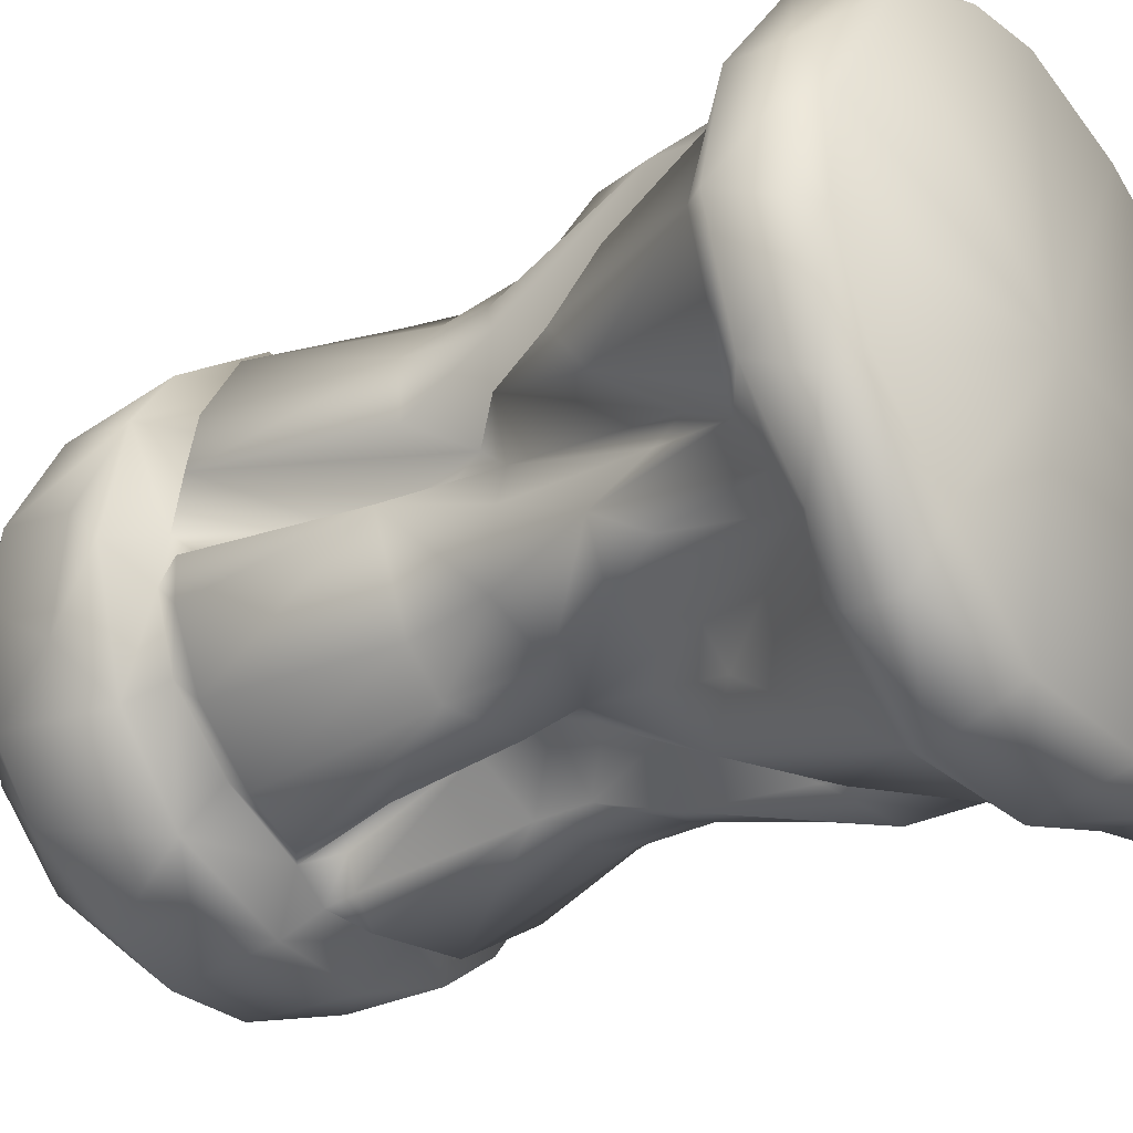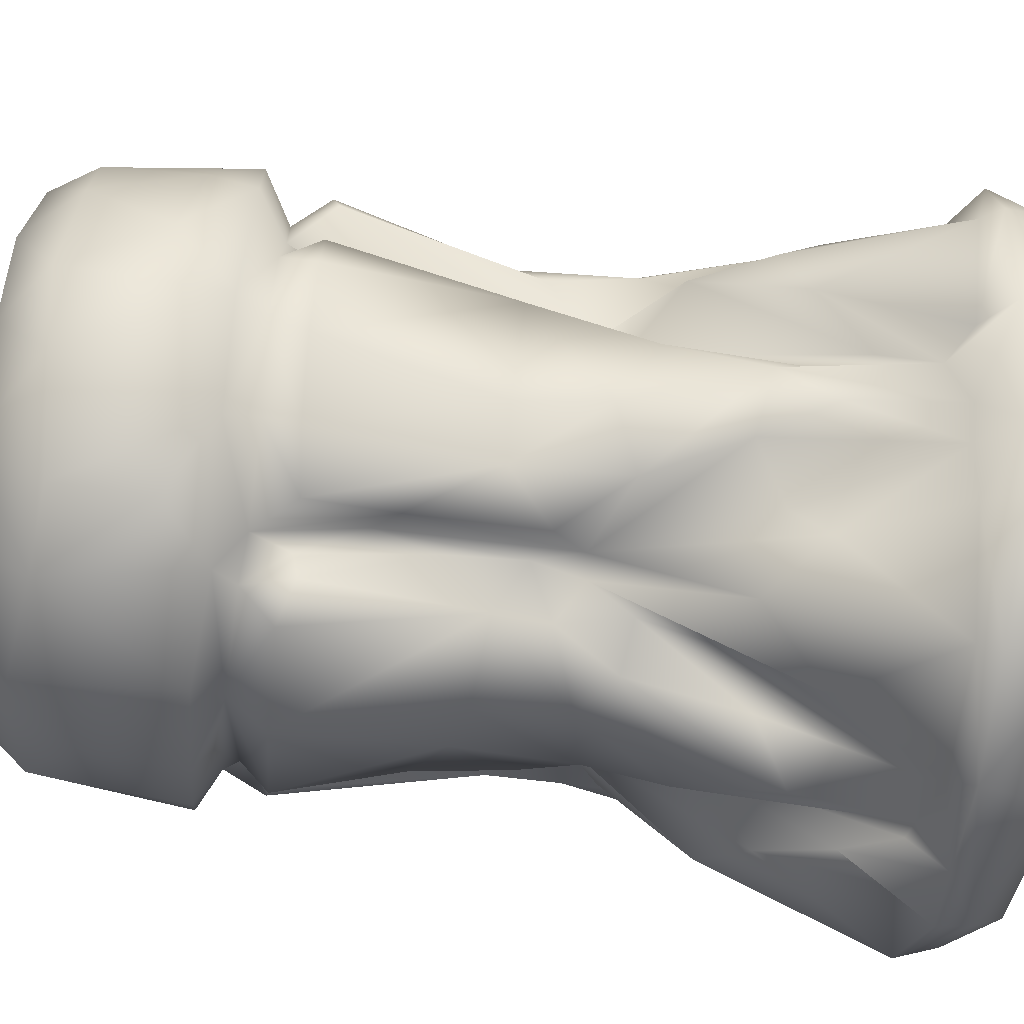
<metadata>
{"format":"obj","ext":"obj","renderer":"f3d","projection":"perspective","resolution":1024,"background":"white","views":[{"elev":-32.1,"azim":127.7,"up":"+Y"},{"elev":-64.6,"azim":82.7,"up":"+Y"}]}
</metadata>
<code>
g BellTopAlt
v -0.07616 0.05682 -0.09945
v -0.07487 0.03842 -0.121
v -0.06252 0.05532 -0.1199
v -0.08437 0.03059 -0.1126
v -0.08168 -0.003781 -0.1204
v -0.08703 -0.008706 -0.1136
v -0.07636 -0.03201 -0.12
v -0.08958 0.02602 -0.1009
v -0.07749 -0.04674 -0.1109
v -0.06015 -0.05862 -0.1207
v -0.07528 0.01368 -0.08886
v -0.078 0.002579 -0.09416
v -0.07349 0.05414 -0.0955
v -0.09002 -0.02205 -0.09994
v -0.07818 -0.05236 -0.09917
v -0.05416 -0.07261 -0.1104
v -0.0172 -0.07971 -0.1209
v -0.08483 -0.01691 -0.09553
v -0.07119 0.02917 -0.06632
v -0.06048 0.04154 -0.04254
v -0.0655 0.01761 -0.07136
v -0.04126 0.02662 -0.01159
v -0.008184 -0.09046 -0.1001
v 0.02151 -0.07974 -0.1206
v -0.05315 -0.07625 -0.1012
v -0.0363 -0.0804 -0.101
v -0.07034 0.01037 -0.06777
v -0.04742 0.02215 -0.02644
v -0.05409 0.02815 -0.006529
v -0.06216 0.01653 -0.0245
v -0.05646 0.03007 0.01656
v -0.04067 0.02684 0.03503
v -0.05336 0.03473 0.05701
v -0.06128 0.005478 0.003435
v -0.06531 0.03338 0.04921
v -0.07783 0.0001345 -0.06513
v -0.07197 -0.008567 -0.04569
v -0.06054 0.02374 0.05945
v -0.04971 0.03989 0.05864
v -0.05831 0.0504 0.06513
v -0.06307 -0.001454 -0.0164
v -0.07459 -0.01383 -0.0856
v -0.07386 0.0007305 0.05098
v -0.06695 -0.004509 0.06034
v -0.07553 0.02019 0.06667
v -0.06117 -0.0165 0.01016
v -0.06817 -0.02723 0.0499
v -0.06205 -0.0276 0.06056
v -0.05711 -0.02533 -0.0008475
v -0.06084 -0.01886 -0.01966
v -0.04247 -0.02492 -0.01401
v -0.06426 -0.01397 -0.05092
v -0.04919 -0.01827 -0.02959
v -0.0579 -0.01913 -0.0543
v -0.07043 -0.03035 -0.06223
v -0.05303 -0.03078 -0.02679
v -0.06268 -0.04388 -0.05049
v -0.04069 -0.03063 -0.0145
v -0.03975 -0.02126 0.004907
v -0.05205 -0.05451 -0.06154
v -0.0624 -0.03351 0.04904
v -0.05406 -0.03331 0.05538
v -0.05196 -0.03995 0.05641
v -0.04469 -0.02824 0.04197
v -0.0387 -0.02769 0.02429
v -0.04982 -0.06712 -0.09275
v -0.04489 -0.06174 -0.07916
v -0.03835 -0.04275 -0.04585
v -0.0368 -0.06693 -0.09255
v -0.03055 -0.07021 -0.09347
v -0.0347 -0.05961 -0.03996
v -0.01241 -0.08288 -0.09503
v -0.04674 -0.03954 -0.005829
v -0.03757 -0.04937 -0.02029
v -0.04812 -0.04249 0.01733
v -0.03666 -0.04919 0.009748
v -0.05399 -0.04922 0.04893
v -0.02326 -0.06151 0.06024
v -0.02775 -0.06708 0.05013
v -0.02233 -0.05661 0.006623
v 0.004379 -0.0613 0.004928
v -0.01982 -0.05812 -0.01622
v -0.04156 -0.0535 0.06194
v 0.0004145 -0.07146 0.05084
v -0.005953 -0.06421 -0.02444
v 0.003131 -0.06083 -0.008531
v -0.02545 -0.07206 -0.06382
v -0.01739 -0.07338 -0.0924
v -0.0108 -0.06559 -0.0544
v 0.001481 -0.05001 -0.02715
v 0.001616 -0.07588 -0.068
v 0.0004395 -0.06126 -0.05476
v 0.008088 -0.04787 -0.01567
v 0.02263 -0.08577 -0.09414
v 0.008137 -0.04139 -0.00291
v 0.02005 -0.07124 -0.05025
v 0.01378 -0.04561 -0.01461
v 0.0341 -0.06527 -0.0644
v 0.02402 -0.08926 -0.09911
v 0.04646 -0.06601 -0.09299
v 0.04846 -0.07211 -0.1121
v 0.04872 -0.06047 -0.1214
v 0.06907 -0.03618 -0.1202
v 0.05194 -0.07382 -0.101
v 0.07329 -0.03962 -0.1124
v 0.07936 -0.009345 -0.1193
v 0.06283 -0.05792 -0.1011
v 0.0521 -0.04961 -0.09294
v 0.08094 -0.03517 -0.0999
v 0.03134 -0.04924 -0.05625
v 0.05912 -0.044 -0.09262
v 0.04725 -0.04867 -0.04664
v 0.05691 -0.04577 -0.06429
v 0.05882 -0.0363 -0.05
v 0.06316 -0.03303 -0.08688
v 0.03501 -0.04885 -0.02309
v 0.09002 -0.003275 -0.09948
v 0.07297 -0.03362 -0.09187
v 0.08434 0.01251 -0.1116
v 0.07579 0.01741 -0.1213
v 0.07705 0.034 -0.1119
v 0.05463 0.05693 -0.1204
v 0.05668 0.06778 -0.09984
v 0.02998 0.08048 -0.1122
v 0.01982 0.07863 -0.1199
v 0.08375 0.02885 -0.1011
v 0.06009 0.04225 -0.09399
v 0.08672 -0.002866 -0.09434
v 0.003052 0.08658 -0.1134
v -0.0003545 0.07966 -0.1214
v -0.03903 0.07656 -0.1139
v -0.03434 0.07235 -0.1203
v -0.06252 0.05532 -0.1199
v -0.07616 0.05682 -0.09945
v 0.02671 0.08793 -0.09949
v 0.07481 0.02579 -0.09293
v 0.06942 -0.01373 -0.05872
v -0.05093 0.076 -0.09993
v -0.07349 0.05414 -0.0955
v -0.005948 0.09046 -0.1005
v -0.0192 0.08489 -0.1014
v -0.04963 0.05707 -0.06653
v -0.06048 0.04154 -0.04254
v -0.007501 0.07387 -0.08392
v -0.05405 0.03976 -0.02832
v -0.04126 0.02662 -0.01159
v -0.03738 0.03092 -0.01502
v -0.03899 0.05326 -0.06901
v -0.03232 0.06891 -0.09272
v 0.02726 0.08353 -0.09464
v -0.03489 0.03016 0.0043
v -0.04382 0.04455 0.002988
v -0.04067 0.02684 0.03503
v -0.04971 0.03989 0.05864
v -0.05336 0.03473 0.05701
v -0.01392 0.07167 -0.09104
v -0.03351 0.05843 -0.07219
v -0.02629 0.07138 -0.06785
v -0.03413 0.06046 -0.04029
v -0.01597 0.06879 -0.04898
v 0.001102 0.05479 -0.04519
v -0.03813 0.04924 -0.01849
v -0.00357 0.06046 -0.02245
v -0.01841 0.0579 -0.01574
v -0.01516 0.05808 0.006054
v 0.006596 0.07307 -0.06238
v 0.0115 0.0451 -0.01366
v 0.004149 0.05055 -0.02243
v 0.008324 0.05758 -0.007881
v 0.02102 0.07002 -0.0499
v 0.009839 0.06072 0.01902
v 0.05272 0.06226 -0.0927
v 0.05157 0.05008 -0.09115
v 0.03782 0.0626 -0.06693
v 0.03506 0.0502 -0.06456
v 0.018 0.04369 -0.01705
v 0.0113 0.04488 0.03501
v 0.01223 0.06892 0.04826
v 0.01486 0.04005 -0.00792
v 0.034 0.04562 -0.04709
v 0.04853 0.04818 -0.04515
v 0.03576 0.04867 -0.02024
v 0.02221 0.04102 -0.02756
v 0.0271 0.05178 -0.00328
v 0.01592 0.04196 0.02103
v 0.01717 0.05241 0.05001
v 0.02758 0.0578 0.02457
v 0.05944 0.03956 -0.06603
v 0.03664 0.04453 0.00549
v 0.04721 0.03335 -0.01599
v 0.05023 0.04768 0.05116
v 0.04921 0.02942 0.006452
v 0.02938 0.06215 0.05032
v 0.03037 0.05725 0.06001
v 0.01254 0.06073 0.05965
v 0.05476 0.01925 -0.02331
v 0.06052 0.03659 -0.08148
v 0.05246 0.01543 -0.05221
v 0.06645 0.02855 -0.08544
v 0.07033 0.01374 -0.06292
v 0.04473 0.0004715 -0.01262
v 0.05632 0.005831 -0.001132
v 0.07202 -0.00159 -0.05107
v 0.06772 0.008133 0.04806
v 0.06414 -0.004023 -0.03152
v 0.05963 -0.02396 -0.07337
v 0.04549 -0.006517 -0.02001
v 0.05534 -0.02551 -0.06335
v 0.05602 -0.02357 -0.02603
v 0.05755 -0.01238 0.004306
v 0.04108 -0.005742 0.004394
v 0.04629 -0.03613 -0.01682
v 0.03925 -0.001536 0.02451
v 0.03328 -0.047 0.00535
v 0.04422 -0.03744 0.005909
v 0.02215 -0.0541 -0.006179
v 0.0242 -0.05844 0.0268
v 0.01338 -0.04496 0.03311
v 0.01616 -0.05929 0.05883
v 0.02783 -0.0642 0.04846
v 0.04083 -0.0556 0.05014
v 0.007679 -0.04257 0.01763
v 0.0113 -0.05733 0.04901
v 0.01032 -0.06707 0.04727
v 0.006192 -0.06525 0.05975
v 0.05611 -0.04047 0.05091
v 0.03841 -0.04874 0.05893
v 0.04338 -0.0609 0.06674
v 0.01369 -0.07397 0.06522
v 0.05431 -0.03115 0.06057
v 0.06507 -0.02192 0.05066
v 0.06615 -0.01078 0.05025
v 0.06139 -0.0125 0.05997
v 0.05889 -0.005768 0.05206
v 0.05981 0.0009285 0.05904
v 0.06239 -0.03855 0.06732
v 0.07386 -0.004152 0.06607
v 0.06693 0.02932 0.06665
v 0.05294 0.03073 0.05957
v 0.06259 0.02615 0.05007
v 0.04892 -0.0498 0.105
v 0.02588 -0.06653 0.102
v 0.06051 -0.03074 0.1074
v 0.02679 -0.06877 0.07833
v 0.006194 -0.07195 0.1033
v 0.06926 -0.02043 0.08288
v 0.06916 -0.005386 0.104
v -0.01577 -0.0746 0.06727
v -0.02135 -0.06859 0.1071
v 0.07115 0.008476 0.07832
v 0.06707 0.01629 0.1036
v 0.05592 0.04263 0.09895
v -0.04153 -0.06405 0.06633
v -0.03863 -0.06459 0.09273
v -0.05613 -0.04814 0.1042
v -0.05849 -0.05061 0.06576
v -0.06824 -0.03705 0.06573
v -0.06963 -0.0257 0.1045
v -0.07664 -0.01018 0.06725
v -0.073 -0.005365 0.1054
v -0.07327 0.01103 0.104
v -0.0679 0.03531 0.07837
v -0.0658 0.03508 0.09966
v -0.05385 0.04961 0.1049
v 0.05469 0.04822 0.06697
v 0.03765 0.0615 0.08997
v 0.04281 0.05324 0.1075
v 0.02001 0.06728 0.1042
v 0.02708 0.0699 0.06557
v 0.01227 0.07328 0.07731
v 0.003441 0.06991 0.1067
v -0.005925 0.07465 0.06629
v -0.01658 0.07218 0.08735
v -0.02527 0.06662 0.106
v -0.01661 0.06168 0.06003
v -0.04079 0.06249 0.09216
v -0.05385 0.04961 0.1049
v -0.05831 0.0504 0.06513
v -0.02873 0.06939 0.06658
v -0.04349 0.05116 0.06055
v -0.009113 0.06979 0.05012
v -0.03473 0.0632 0.05107
v -0.05278 0.04858 0.0487
v -0.05971 0.02688 0.1163
v -0.07327 0.01103 0.104
v -0.0658 0.03508 0.09966
v -0.05385 0.04961 0.1049
v -0.06446 -0.004233 0.1164
v -0.073 -0.005365 0.1054
v -0.06963 -0.0257 0.1045
v -0.0508 -0.03345 0.1198
v -0.05613 -0.04814 0.1042
v -0.03566 0.04869 0.1186
v -0.02527 0.06662 0.106
v -0.0541 0.01848 0.1203
v -0.0312 -0.05531 0.1178
v -0.0127 -0.03943 0.1214
v -0.02135 -0.06859 0.1071
v 0.004447 -0.05888 0.1187
v 0.02674 -0.0521 0.1197
v 0.006194 -0.07195 0.1033
v 0.02588 -0.06653 0.102
v 0.04892 -0.0498 0.105
v -0.01591 0.05983 0.1172
v 0.003441 0.06991 0.1067
v 0.0226 0.05381 0.1191
v 0.02001 0.06728 0.1042
v 0.04281 0.05324 0.1075
v -0.004032 0.0512 0.1207
v 0.05662 0.02396 0.1163
v 0.05592 0.04263 0.09895
v 0.06707 0.01629 0.1036
v 0.06916 -0.005386 0.104
v 0.04476 0.01916 0.1208
v 0.05625 -0.006497 0.1187
v 0.03737 -0.008281 0.1211
v 0.06051 -0.03074 0.1074
v 0.04697 -0.03412 0.1185
v -0.01954 0.03567 0.1212
v 0.01948 0.03211 0.1205
v 0.01057 -0.03566 0.1204
v -0.04259 0.0038 0.1211
v -0.03092 -0.02378 0.1203
v -0.02793 -0.00719 0.1147
v -0.001407 -0.02077 0.121
v 0.02197 -0.009951 0.1149
v 0.01992 0.00997 0.1151
v -0.01692 0.02182 0.1149
v 0.006043 0.02352 0.1147
v 0.01746 -0.006457 0.121
v -0.02241 -0.007969 0.1211
v -0.01631 0.01715 0.1208
v 0.009867 0.01741 0.121
v -0.07487 0.03842 -0.121
v -0.001508 0.004892 -0.1204
v -0.06252 0.05532 -0.1199
v -0.08168 -0.003781 -0.1204
v -0.03434 0.07235 -0.1203
v -0.07636 -0.03201 -0.12
v -0.0003545 0.07966 -0.1214
v -0.06015 -0.05862 -0.1207
v 0.01982 0.07863 -0.1199
v -0.0172 -0.07971 -0.1209
v 0.05463 0.05693 -0.1204
v 0.02151 -0.07974 -0.1206
v 0.07579 0.01741 -0.1213
v 0.04872 -0.06047 -0.1214
v 0.07936 -0.009345 -0.1193
v 0.06907 -0.03618 -0.1202
g BellTopAlt_0
f 3 2 1
f 2 4 1
f 2 5 4
f 4 5 6
f 5 7 6
f 4 8 1
f 8 4 6
f 9 6 7
f 9 7 10
f 8 11 1
f 12 11 8
f 11 13 1
f 8 6 14
f 9 14 6
f 15 14 9
f 9 10 16
f 15 9 16
f 10 17 16
f 8 14 18
f 18 12 8
f 15 18 14
f 11 19 13
f 19 20 13
f 21 19 11
f 20 19 21
f 21 11 12
f 22 20 21
f 17 23 16
f 17 24 23
f 15 16 25
f 16 23 26
f 26 25 16
f 27 21 12
f 22 21 28
f 28 21 27
f 28 29 22
f 30 28 27
f 29 28 30
f 22 29 31
f 32 22 31
f 33 32 31
f 31 29 34
f 29 30 34
f 33 31 35
f 31 34 35
f 27 12 36
f 36 30 27
f 36 12 37
f 30 36 37
f 38 33 35
f 39 33 38
f 40 39 38
f 34 30 41
f 30 37 41
f 37 12 42
f 12 18 42
f 34 43 35
f 38 35 44
f 35 43 44
f 38 45 40
f 38 44 45
f 43 34 46
f 41 46 34
f 43 46 47
f 47 44 43
f 48 44 47
f 46 41 49
f 49 47 46
f 41 37 50
f 41 50 49
f 49 50 51
f 52 50 37
f 52 37 42
f 50 52 53
f 50 53 51
f 52 54 53
f 42 54 52
f 53 54 51
f 42 55 54
f 42 18 55
f 56 54 55
f 51 54 56
f 57 55 18
f 56 55 57
f 57 51 56
f 57 58 51
f 51 58 59
f 49 51 59
f 57 18 15
f 57 15 60
f 57 60 58
f 61 49 59
f 61 47 49
f 62 47 61
f 48 47 62
f 48 62 63
f 64 62 61
f 61 59 64
f 64 63 62
f 64 59 65
f 65 59 58
f 64 65 63
f 66 60 15
f 25 66 15
f 25 67 66
f 60 66 67
f 26 67 25
f 68 60 67
f 60 68 58
f 69 67 26
f 69 68 67
f 70 69 26
f 68 69 70
f 58 68 71
f 68 70 71
f 72 70 26
f 26 23 72
f 58 73 65
f 58 71 74
f 58 74 73
f 65 73 75
f 65 75 63
f 73 76 75
f 76 73 74
f 75 77 63
f 75 76 77
f 63 77 78
f 78 77 79
f 76 79 77
f 76 74 80
f 76 80 79
f 80 81 79
f 80 74 82
f 74 71 82
f 80 82 81
f 63 78 83
f 48 63 83
f 79 81 84
f 78 79 84
f 82 71 85
f 82 86 81
f 82 85 86
f 71 87 85
f 71 70 87
f 70 88 87
f 70 72 88
f 87 89 85
f 88 89 87
f 89 90 85
f 90 86 85
f 89 88 90
f 91 88 72
f 92 90 88
f 91 92 88
f 93 90 92
f 90 93 86
f 93 92 91
f 94 91 72
f 94 72 23
f 86 95 81
f 86 93 95
f 96 93 91
f 91 94 96
f 96 97 93
f 97 95 93
f 97 96 98
f 98 96 94
f 99 94 23
f 23 24 99
f 94 100 98
f 100 94 99
f 101 99 24
f 24 102 101
f 102 103 101
f 104 99 101
f 100 99 104
f 103 105 101
f 101 105 104
f 106 105 103
f 107 100 104
f 105 107 104
f 98 100 108
f 108 100 107
f 105 109 107
f 105 106 109
f 108 110 98
f 110 97 98
f 107 109 111
f 107 111 108
f 112 110 108
f 97 110 112
f 108 111 113
f 113 112 108
f 113 111 114
f 113 114 112
f 109 115 111
f 111 115 114
f 97 112 116
f 112 114 116
f 106 117 109
f 118 115 109
f 117 118 109
f 119 117 106
f 119 106 120
f 121 119 120
f 122 121 120
f 123 121 122
f 123 122 124
f 124 122 125
f 121 126 119
f 126 117 119
f 126 121 123
f 127 126 123
f 128 118 117
f 128 117 126
f 124 125 129
f 129 125 130
f 129 130 131
f 130 132 131
f 131 132 133
f 131 133 134
f 124 129 135
f 124 135 123
f 126 127 136
f 136 128 126
f 128 137 118
f 137 115 118
f 138 131 134
f 134 139 138
f 131 140 129
f 135 129 140
f 141 131 138
f 141 140 131
f 139 142 138
f 138 142 141
f 143 142 139
f 140 144 135
f 141 144 140
f 143 145 142
f 146 145 143
f 145 146 147
f 142 145 148
f 147 148 145
f 142 149 141
f 148 149 142
f 144 150 135
f 123 135 150
f 151 147 146
f 151 152 147
f 153 151 146
f 153 154 151
f 151 154 152
f 155 154 153
f 149 156 141
f 144 141 156
f 148 157 149
f 147 157 148
f 157 158 149
f 156 149 158
f 159 157 147
f 159 158 157
f 160 156 158
f 159 160 158
f 144 156 161
f 160 161 156
f 162 147 152
f 159 147 162
f 160 159 163
f 163 161 160
f 162 164 159
f 152 164 162
f 164 163 159
f 165 164 152
f 163 164 165
f 166 144 161
f 161 167 166
f 168 167 161
f 163 168 161
f 166 150 144
f 169 168 163
f 169 163 165
f 169 167 168
f 170 150 166
f 170 166 167
f 169 165 171
f 171 167 169
f 172 150 170
f 123 150 172
f 172 173 123
f 123 173 127
f 174 172 170
f 174 173 172
f 174 170 175
f 175 173 174
f 170 167 176
f 175 170 176
f 177 167 171
f 171 165 178
f 177 171 178
f 176 167 179
f 177 179 167
f 180 173 175
f 127 173 181
f 181 173 180
f 181 180 182
f 180 175 183
f 176 183 175
f 183 182 180
f 176 182 183
f 184 176 179
f 184 182 176
f 177 185 179
f 185 184 179
f 177 186 185
f 178 186 177
f 187 184 185
f 186 187 185
f 181 188 127
f 182 188 181
f 189 182 184
f 184 187 189
f 190 188 182
f 189 190 182
f 191 189 187
f 189 192 190
f 189 191 192
f 187 186 193
f 187 193 191
f 186 194 193
f 193 194 191
f 186 178 195
f 195 194 186
f 190 196 188
f 192 196 190
f 197 127 188
f 198 197 188
f 198 188 196
f 197 199 127
f 197 198 199
f 127 199 136
f 200 136 199
f 198 200 199
f 128 136 200
f 198 196 201
f 198 201 200
f 201 196 202
f 192 202 196
f 203 128 200
f 203 200 201
f 137 128 203
f 192 204 202
f 202 204 201
f 137 203 205
f 203 201 205
f 205 206 137
f 115 137 206
f 205 207 206
f 205 201 207
f 115 206 208
f 208 206 207
f 114 115 208
f 114 208 209
f 207 209 208
f 210 209 207
f 211 210 207
f 211 207 201
f 209 210 212
f 114 209 212
f 114 212 116
f 211 201 213
f 210 211 213
f 213 201 204
f 116 212 214
f 212 210 215
f 212 215 214
f 214 216 116
f 97 116 216
f 97 216 217
f 216 214 217
f 217 218 97
f 219 218 217
f 218 95 97
f 214 220 217
f 219 217 220
f 214 215 221
f 214 221 220
f 222 95 218
f 81 95 222
f 222 218 223
f 223 218 219
f 224 81 222
f 224 222 223
f 84 81 224
f 225 224 223
f 225 84 224
f 223 219 225
f 225 78 84
f 215 226 221
f 210 226 215
f 221 227 220
f 227 219 220
f 219 227 228
f 225 219 229
f 78 225 229
f 229 219 228
f 230 227 221
f 226 230 221
f 228 227 230
f 226 210 231
f 226 231 230
f 232 231 210
f 231 233 230
f 232 233 231
f 210 234 232
f 233 232 234
f 234 210 213
f 213 235 234
f 235 233 234
f 204 235 213
f 236 230 233
f 230 236 228
f 237 233 235
f 236 233 237
f 238 237 235
f 239 235 204
f 238 235 239
f 240 239 204
f 240 204 192
f 240 192 191
f 191 239 240
f 194 239 191
f 238 239 194
f 236 241 228
f 242 228 241
f 236 243 241
f 228 242 244
f 245 244 242
f 228 244 229
f 244 245 229
f 243 236 246
f 236 237 246
f 243 246 247
f 245 248 229
f 248 78 229
f 249 248 245
f 250 246 237
f 246 250 247
f 238 250 237
f 247 250 251
f 251 250 238
f 251 238 252
f 253 78 248
f 253 83 78
f 254 248 249
f 254 253 248
f 255 254 249
f 256 83 253
f 254 256 253
f 256 254 255
f 256 48 83
f 255 257 256
f 257 48 256
f 255 258 257
f 48 257 259
f 259 257 258
f 44 48 259
f 260 259 258
f 45 44 259
f 261 259 260
f 259 261 45
f 262 45 261
f 261 263 262
f 40 45 262
f 264 262 263
f 264 40 262
f 252 238 265
f 265 238 194
f 266 252 265
f 252 266 267
f 268 267 266
f 265 194 269
f 265 269 266
f 194 195 269
f 268 266 270
f 270 266 269
f 271 268 270
f 269 195 272
f 270 269 272
f 270 273 271
f 273 270 272
f 274 271 273
f 195 275 272
f 275 195 178
f 273 276 274
f 274 276 277
f 277 276 278
f 272 279 273
f 273 279 276
f 276 279 278
f 275 279 272
f 279 280 278
f 279 275 280
f 278 280 154
f 281 275 178
f 178 165 281
f 282 275 281
f 282 281 165
f 280 275 282
f 282 165 152
f 283 152 154
f 283 154 280
f 283 282 152
f 283 280 282
f 286 285 284
f 287 286 284
f 288 284 285
f 289 288 285
f 288 289 290
f 291 288 290
f 291 290 292
f 287 284 293
f 293 294 287
f 284 288 295
f 291 295 288
f 284 295 293
f 291 292 296
f 291 296 297
f 296 292 298
f 299 296 298
f 296 299 297
f 297 299 300
f 301 299 298
f 300 299 301
f 300 301 302
f 303 300 302
f 294 293 304
f 304 305 294
f 304 306 305
f 305 306 307
f 307 306 308
f 304 293 309
f 304 309 306
f 306 310 308
f 308 310 311
f 310 312 311
f 312 310 313
f 306 314 310
f 309 314 306
f 310 315 313
f 314 315 310
f 314 316 315
f 313 315 317
f 315 318 317
f 316 318 315
f 317 318 303
f 303 318 300
f 300 318 316
f 293 319 309
f 295 319 293
f 309 320 314
f 320 316 314
f 319 320 309
f 321 300 316
f 297 300 321
f 295 322 319
f 295 291 322
f 323 291 297
f 291 323 322
f 323 297 324
f 322 323 324
f 297 321 325
f 324 297 325
f 326 321 316
f 325 321 326
f 327 316 320
f 326 316 327
f 319 322 328
f 328 322 324
f 329 320 319
f 329 319 328
f 327 320 329
f 330 325 326
f 326 327 330
f 331 324 325
f 331 325 330
f 332 328 324
f 328 332 329
f 332 324 331
f 330 327 333
f 333 327 329
f 331 330 333
f 332 331 333
f 332 333 329
f 336 335 334
f 334 335 337
f 338 335 336
f 337 335 339
f 340 335 338
f 339 335 341
f 342 335 340
f 341 335 343
f 344 335 342
f 343 335 345
f 346 335 344
f 345 335 347
f 348 335 346
f 347 335 349
f 349 335 348

</code>
